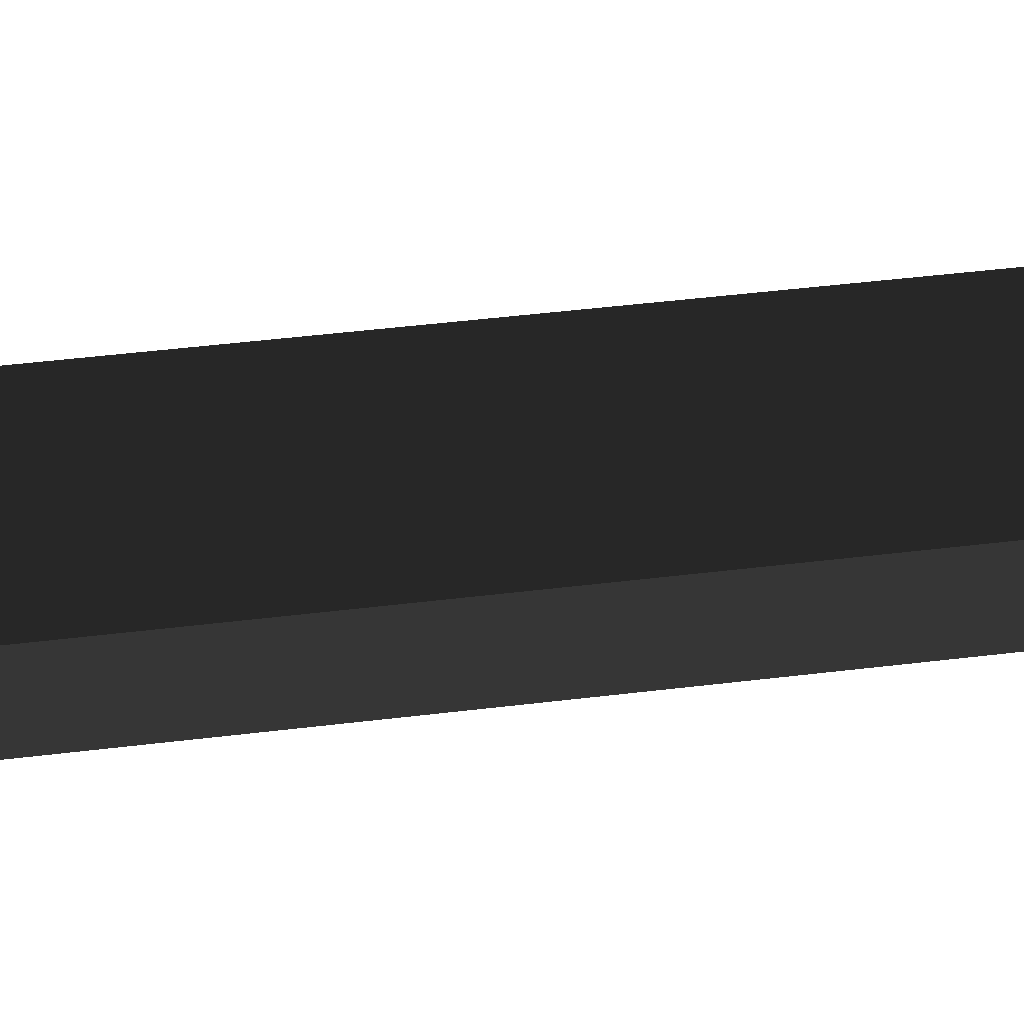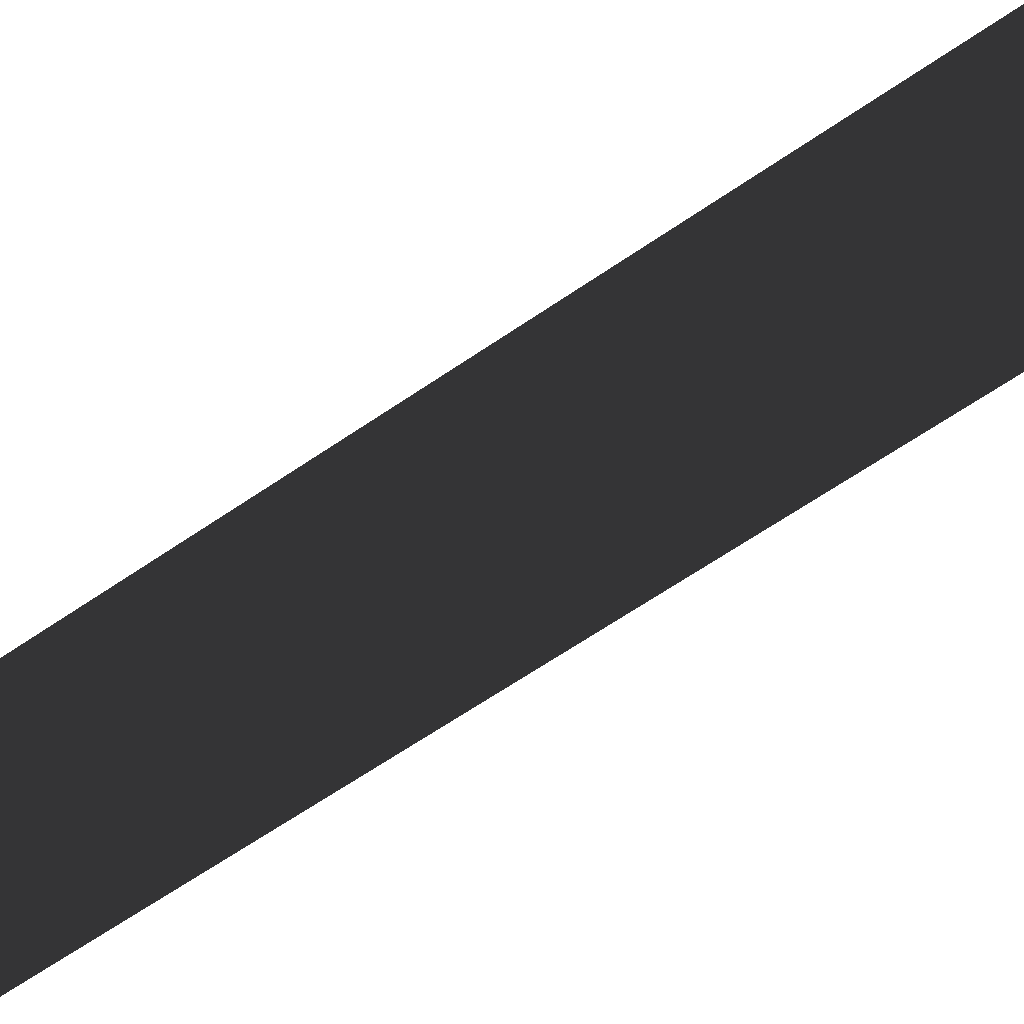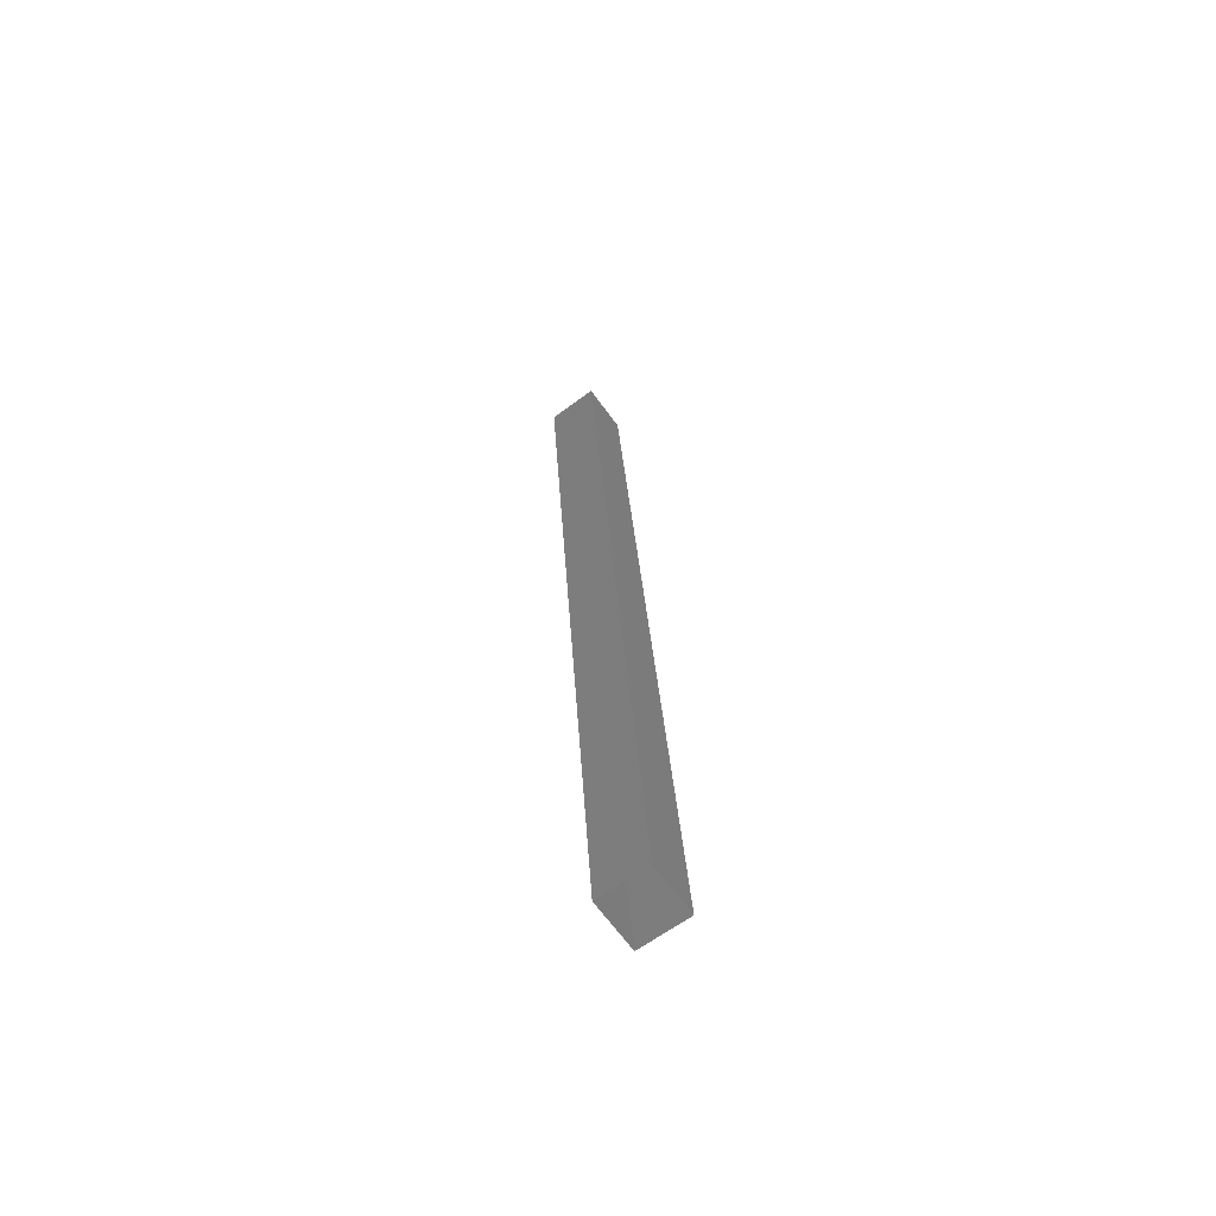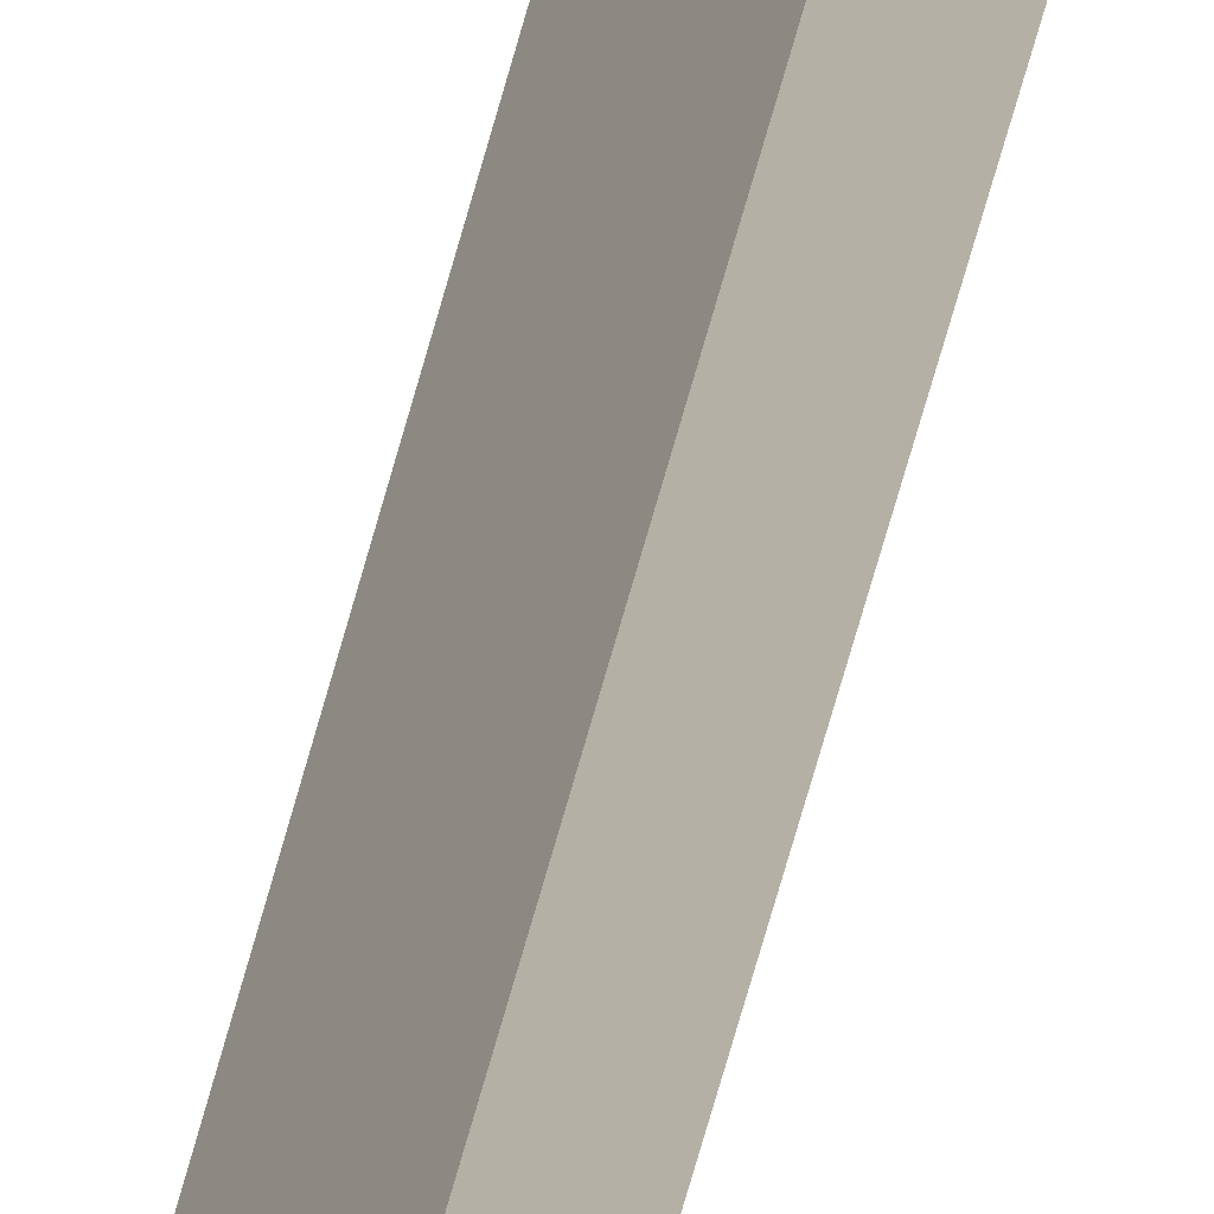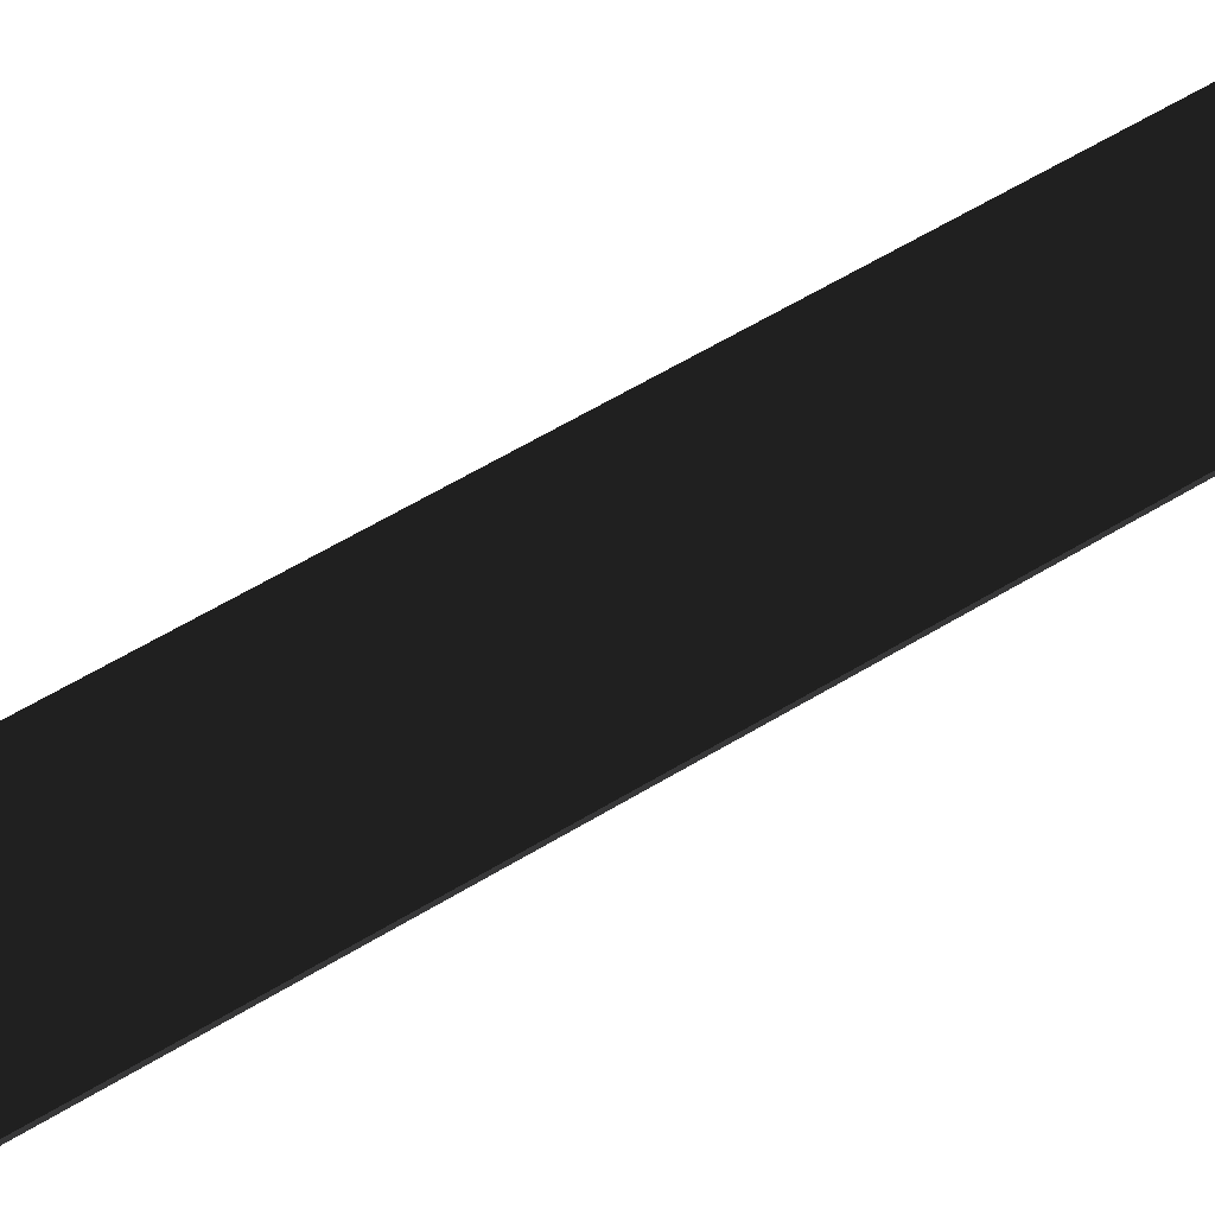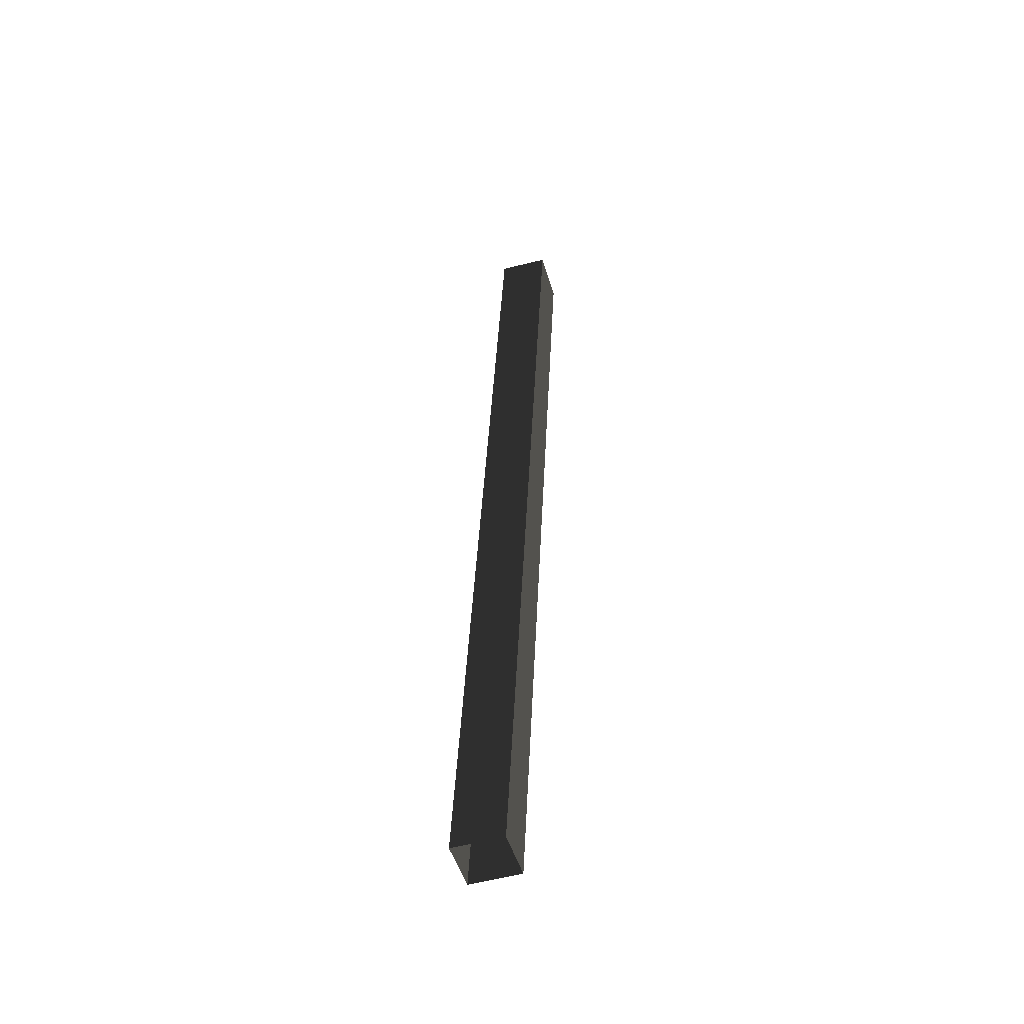
<metadata>
{"format":"obj","ext":"obj","renderer":"f3d","projection":"perspective","resolution":1024,"background":"white","views":[{"elev":21.5,"azim":-108.4,"up":"+Y"},{"elev":-35.1,"azim":-45.6,"up":"+Y"},{"elev":-64.9,"azim":-9.3,"up":"+Z"},{"elev":-76.7,"azim":160.9,"up":"+Y"},{"elev":34.4,"azim":-136.6,"up":"+Y"},{"elev":-50.4,"azim":152.2,"up":"+Z"}]}
</metadata>
<code>
v 0.01543 -0.02519 8.906
v 0.2041 -0.02519 5.253
v 0.3407 0.1125 5.253
v 0.1514 0.1125 8.919
v 0.1514 -0.1629 8.919
v 0.3407 -0.1629 5.253
v 0.2041 -0.02519 5.253
v 0.01543 -0.02519 8.906
v 0.2874 -0.02519 8.931
v 0.4773 -0.02519 5.254
v 0.3407 -0.1629 5.253
v 0.2874 -0.02519 8.931
v 0.3407 -0.1629 5.253
v 0.1514 -0.1629 8.919
v 0.3407 0.1125 5.253
v 0.4773 -0.02519 5.254
v 0.2874 -0.02519 8.931
v 0.3407 0.1125 5.253
v 0.2874 -0.02519 8.931
v 0.1514 0.1125 8.919
g Tree_3(Clone)_37500_244
f 1 3 2
f 1 4 3
f 5 7 6
f 5 8 7
f 9 11 10
f 12 14 13
f 15 17 16
f 18 20 19

</code>
